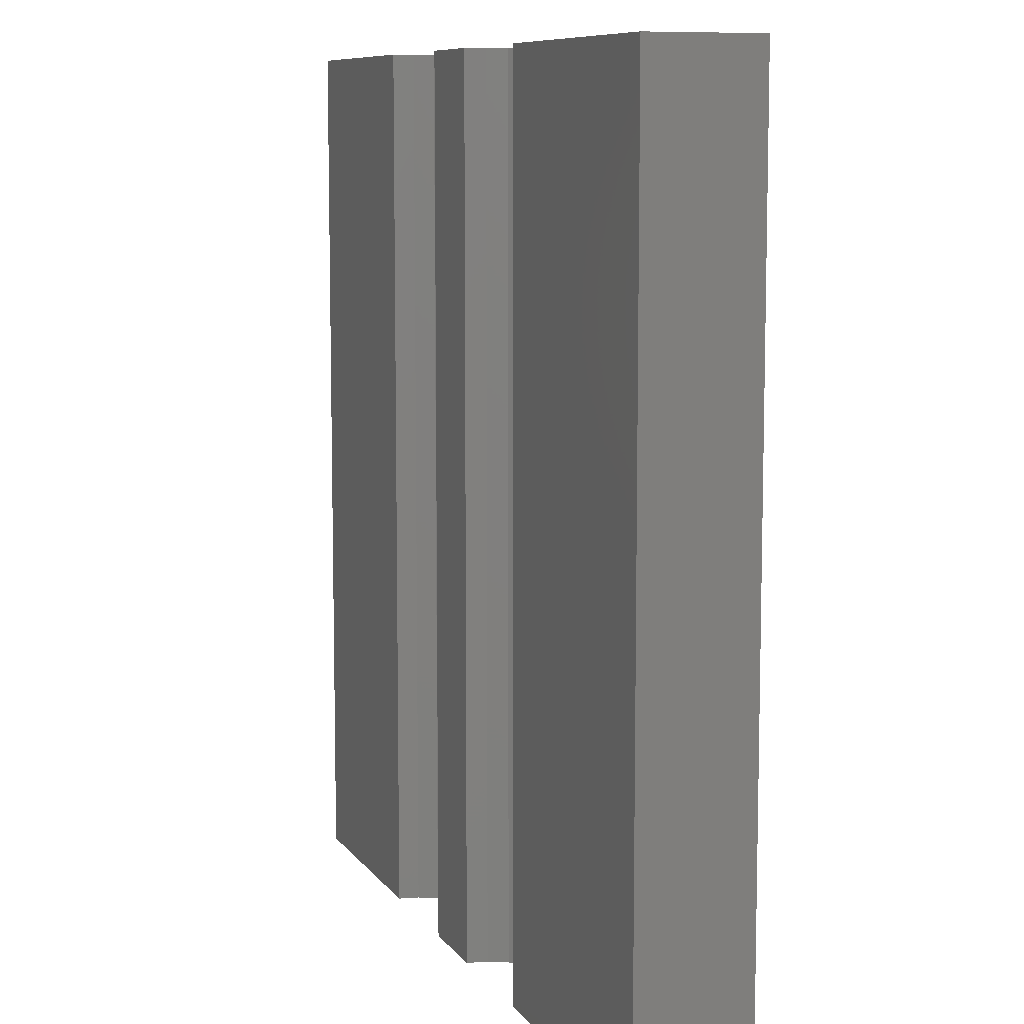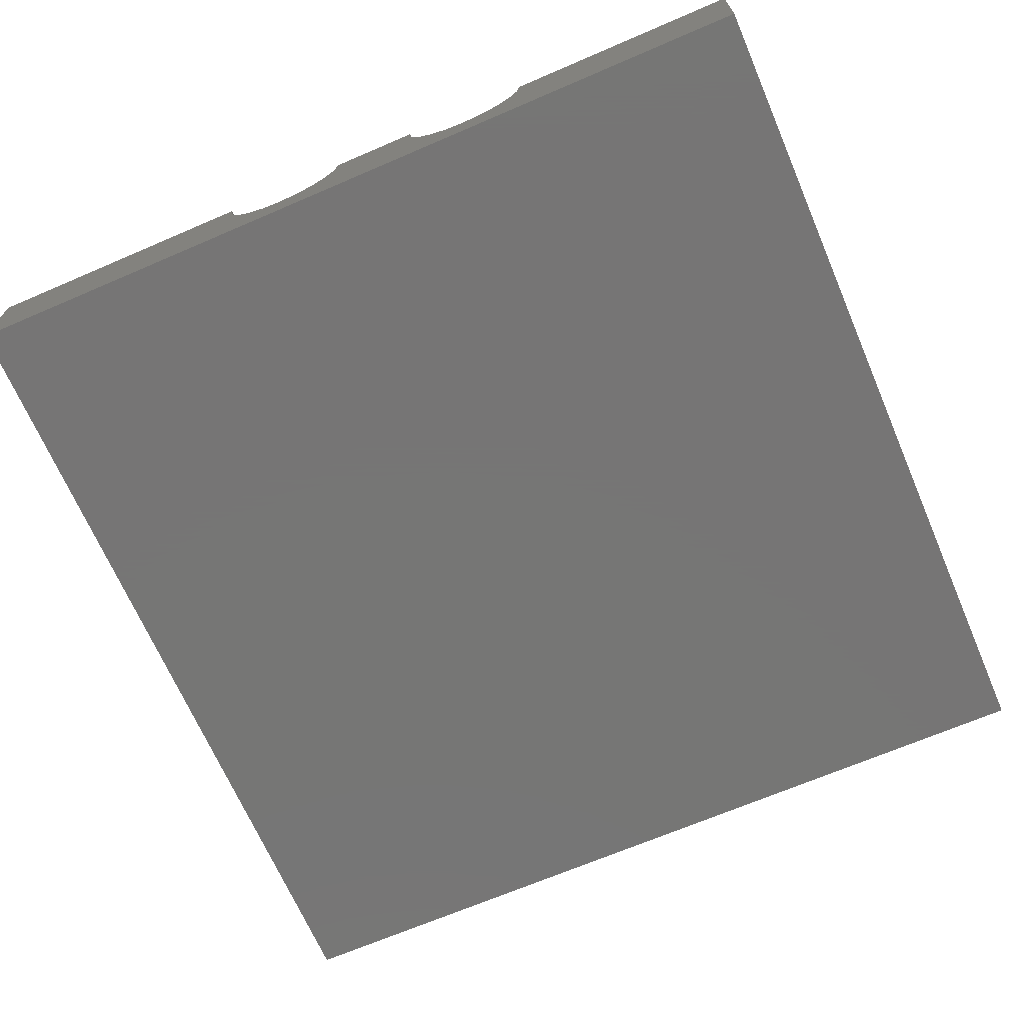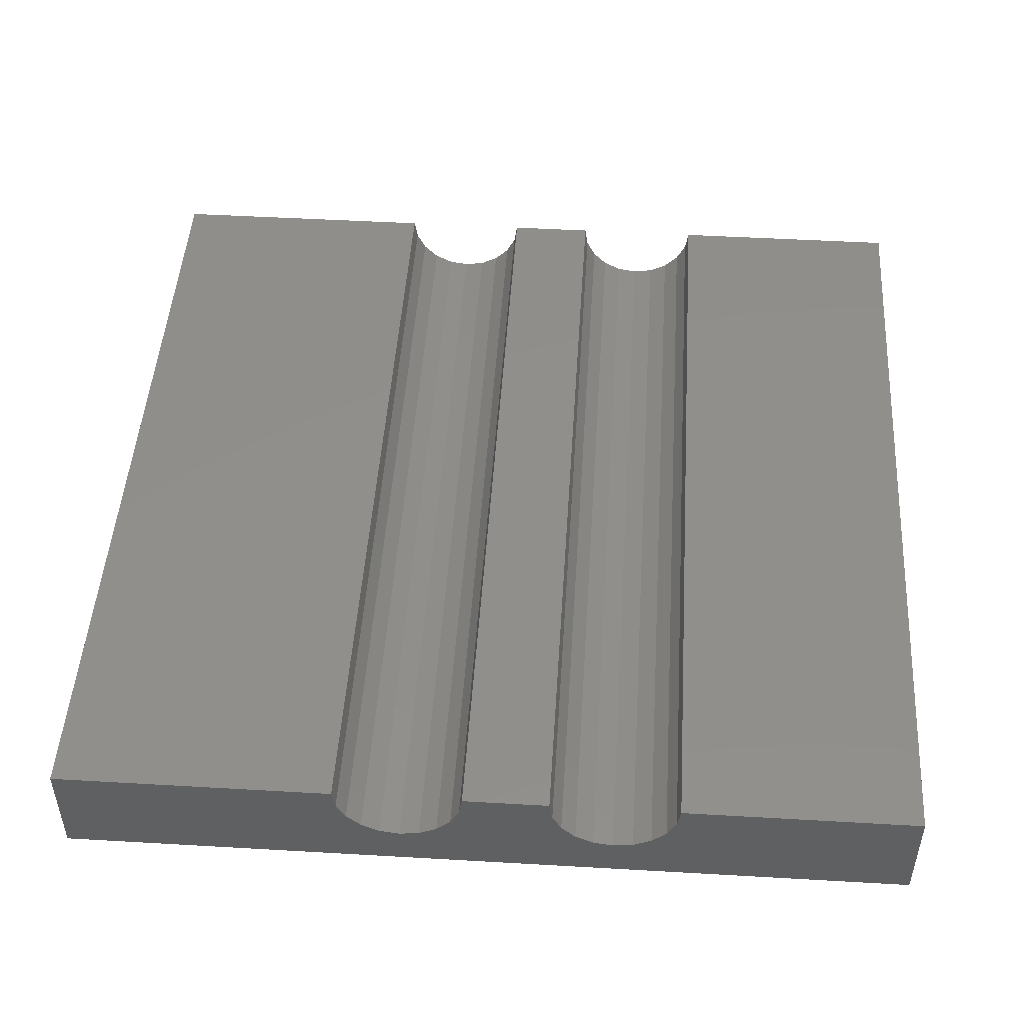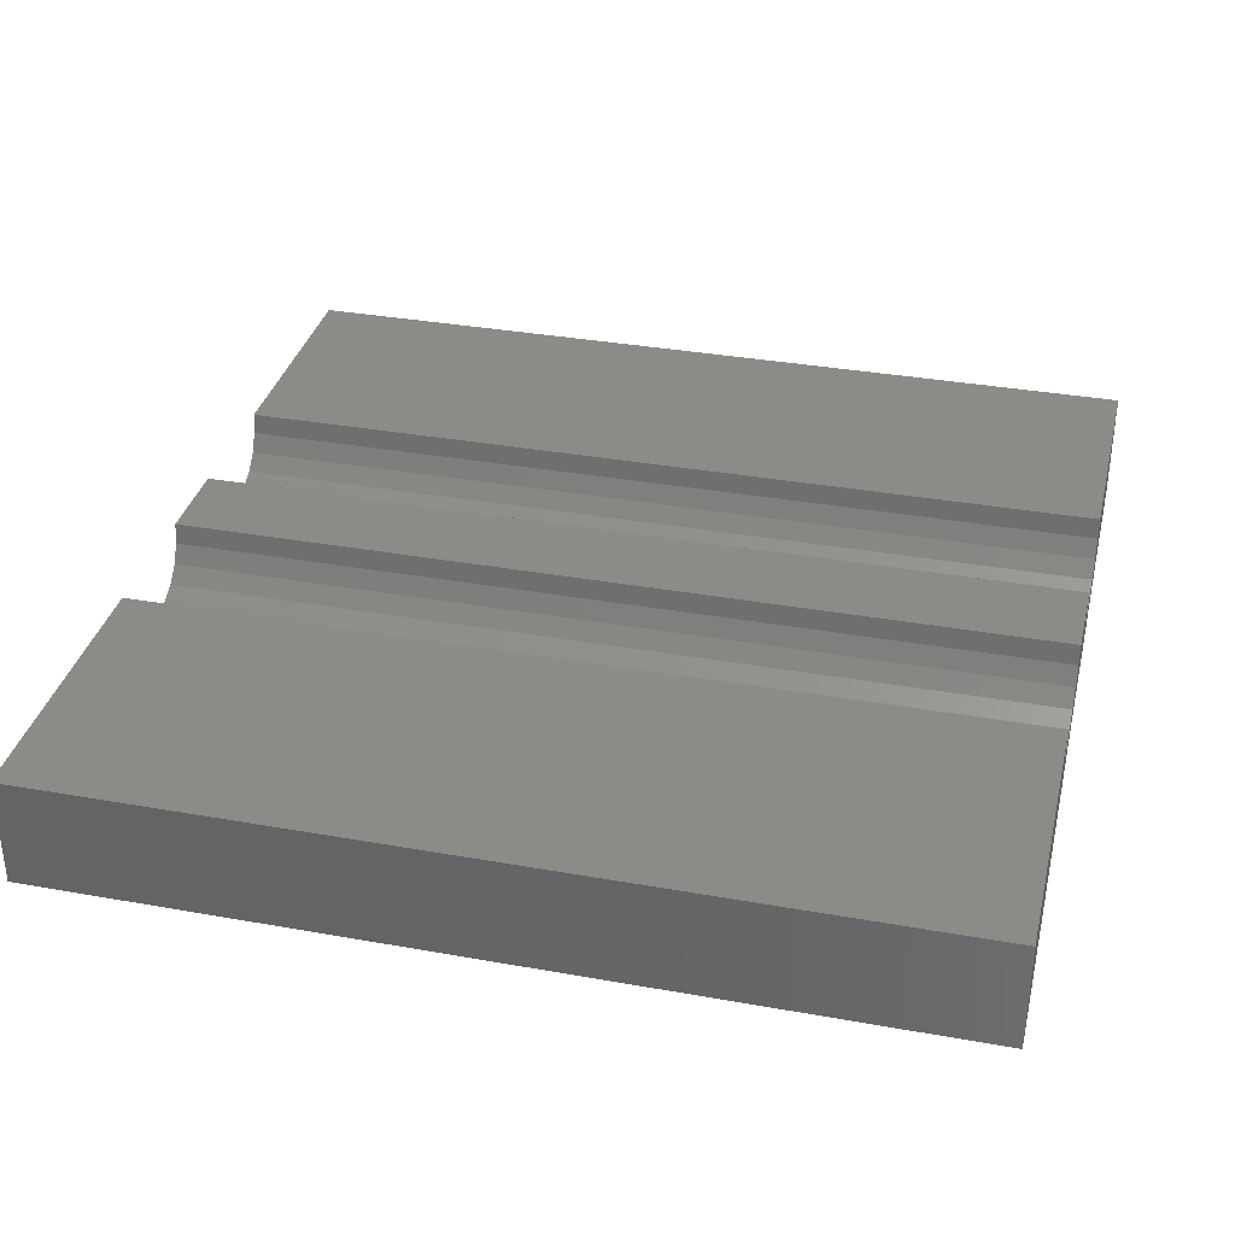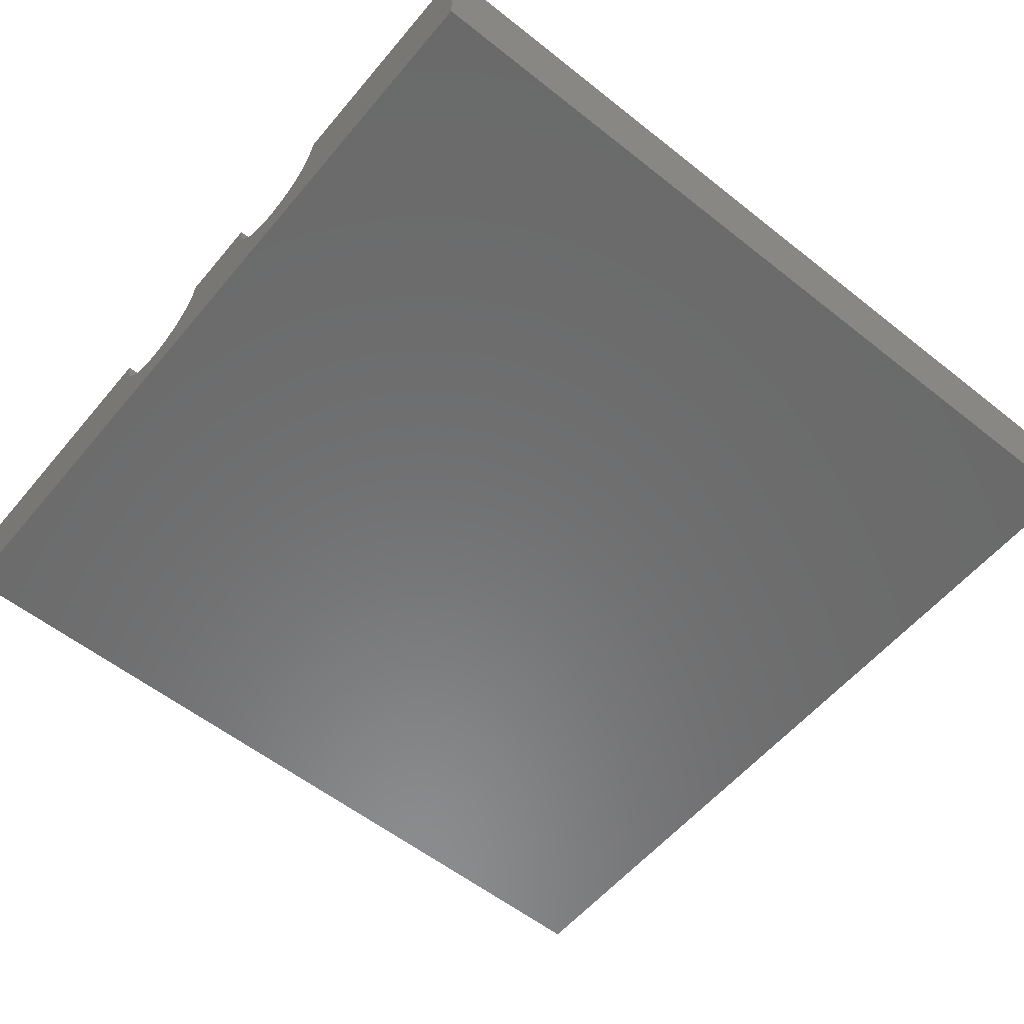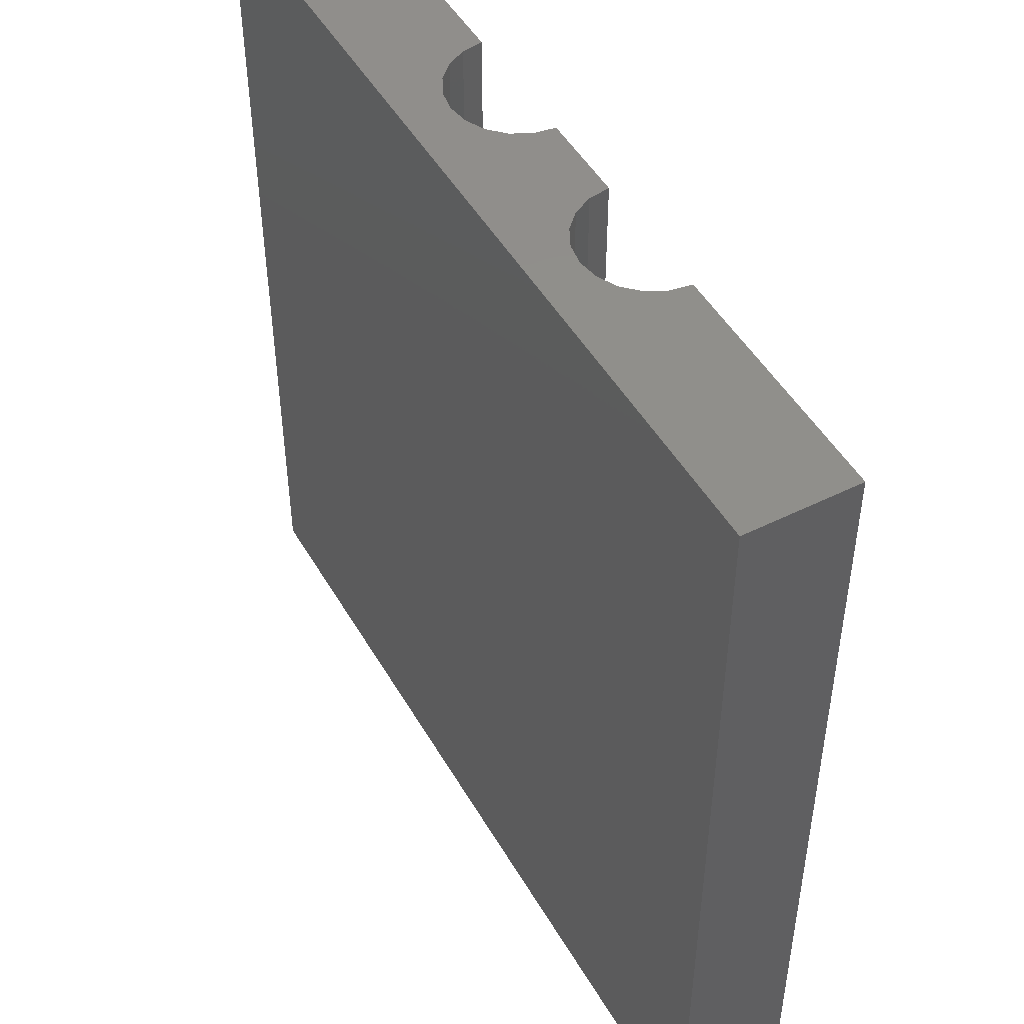
<metadata>
{"format":"stl","ext":"stl","renderer":"f3d","projection":"perspective","resolution":1024,"background":"white","views":[{"elev":8.7,"azim":70.0,"up":"+Y"},{"elev":-68.1,"azim":-156.7,"up":"+Z"},{"elev":48.3,"azim":-176.3,"up":"+Z"},{"elev":34.6,"azim":103.5,"up":"+Z"},{"elev":-57.2,"azim":-129.5,"up":"+Z"},{"elev":48.6,"azim":-119.0,"up":"+Y"}]}
</metadata>
<code>
# stl→obj: 52 verts, 100 faces
v 0 0 0
v 0 0 2.5
v 0 20 0
v 0 20 2.5
v 12 0 1
v 20 0 0
v 20 0 2.5
v 13.5 0 2.5
v 13.43 0 2.036
v 8.5 0 2.5
v 8.427 0 2.036
v 10.57 0 2.036
v 13.21 0 1.618
v 12.88 0 1.286
v 11.54 0 1.073
v 7.882 0 1.286
v 12.46 0 1.073
v 7 0 1
v 5.573 0 2.036
v 5.5 0 2.5
v 11.12 0 1.286
v 10.79 0 1.618
v 8.214 0 1.618
v 10.5 0 2.5
v 7.464 0 1.073
v 6.118 0 1.286
v 5.786 0 1.618
v 6.536 0 1.073
v 20 20 0
v 5.573 20 2.036
v 5.5 20 2.5
v 13.43 20 2.036
v 13.21 20 1.618
v 5.786 20 1.618
v 8.427 20 2.036
v 11.12 20 1.286
v 8.214 20 1.618
v 6.118 20 1.286
v 11.54 20 1.073
v 12 20 1
v 7.882 20 1.286
v 6.536 20 1.073
v 7 20 1
v 7.464 20 1.073
v 10.57 20 2.036
v 8.5 20 2.5
v 12.88 20 1.286
v 10.79 20 1.618
v 10.5 20 2.5
v 12.46 20 1.073
v 13.5 20 2.5
v 20 20 2.5
f 1 2 3
f 3 2 4
f 5 1 6
f 7 8 6
f 8 9 6
f 10 11 12
f 9 13 6
f 13 14 6
f 15 16 5
f 14 17 6
f 18 1 5
f 19 20 2
f 11 21 22
f 11 23 21
f 12 24 10
f 22 12 11
f 16 25 5
f 26 27 2
f 25 18 5
f 2 1 28
f 27 19 2
f 2 28 26
f 23 15 21
f 18 28 1
f 17 5 6
f 23 16 15
f 1 3 6
f 6 3 29
f 30 4 31
f 32 29 33
f 3 4 34
f 35 36 37
f 3 34 38
f 39 40 41
f 3 38 42
f 3 42 43
f 3 43 29
f 41 29 44
f 40 29 41
f 45 35 46
f 33 29 47
f 48 35 45
f 45 46 49
f 39 37 36
f 37 39 41
f 50 29 40
f 44 29 43
f 47 29 50
f 29 32 51
f 29 51 52
f 34 4 30
f 35 48 36
f 4 2 20
f 31 4 20
f 19 30 31
f 20 19 31
f 27 34 30
f 19 27 30
f 26 38 34
f 27 26 34
f 28 42 38
f 26 28 38
f 18 43 42
f 28 18 42
f 25 44 43
f 18 25 43
f 16 41 44
f 25 16 44
f 37 41 23
f 23 41 16
f 35 37 11
f 11 37 23
f 46 35 10
f 10 35 11
f 49 46 10
f 24 49 10
f 12 45 49
f 24 12 49
f 22 48 45
f 12 22 45
f 21 36 48
f 22 21 48
f 15 39 36
f 21 15 36
f 5 40 39
f 15 5 39
f 17 50 40
f 5 17 40
f 14 47 50
f 17 14 50
f 33 47 13
f 13 47 14
f 32 33 9
f 9 33 13
f 51 32 8
f 8 32 9
f 52 51 8
f 7 52 8
f 7 6 29
f 52 7 29

</code>
